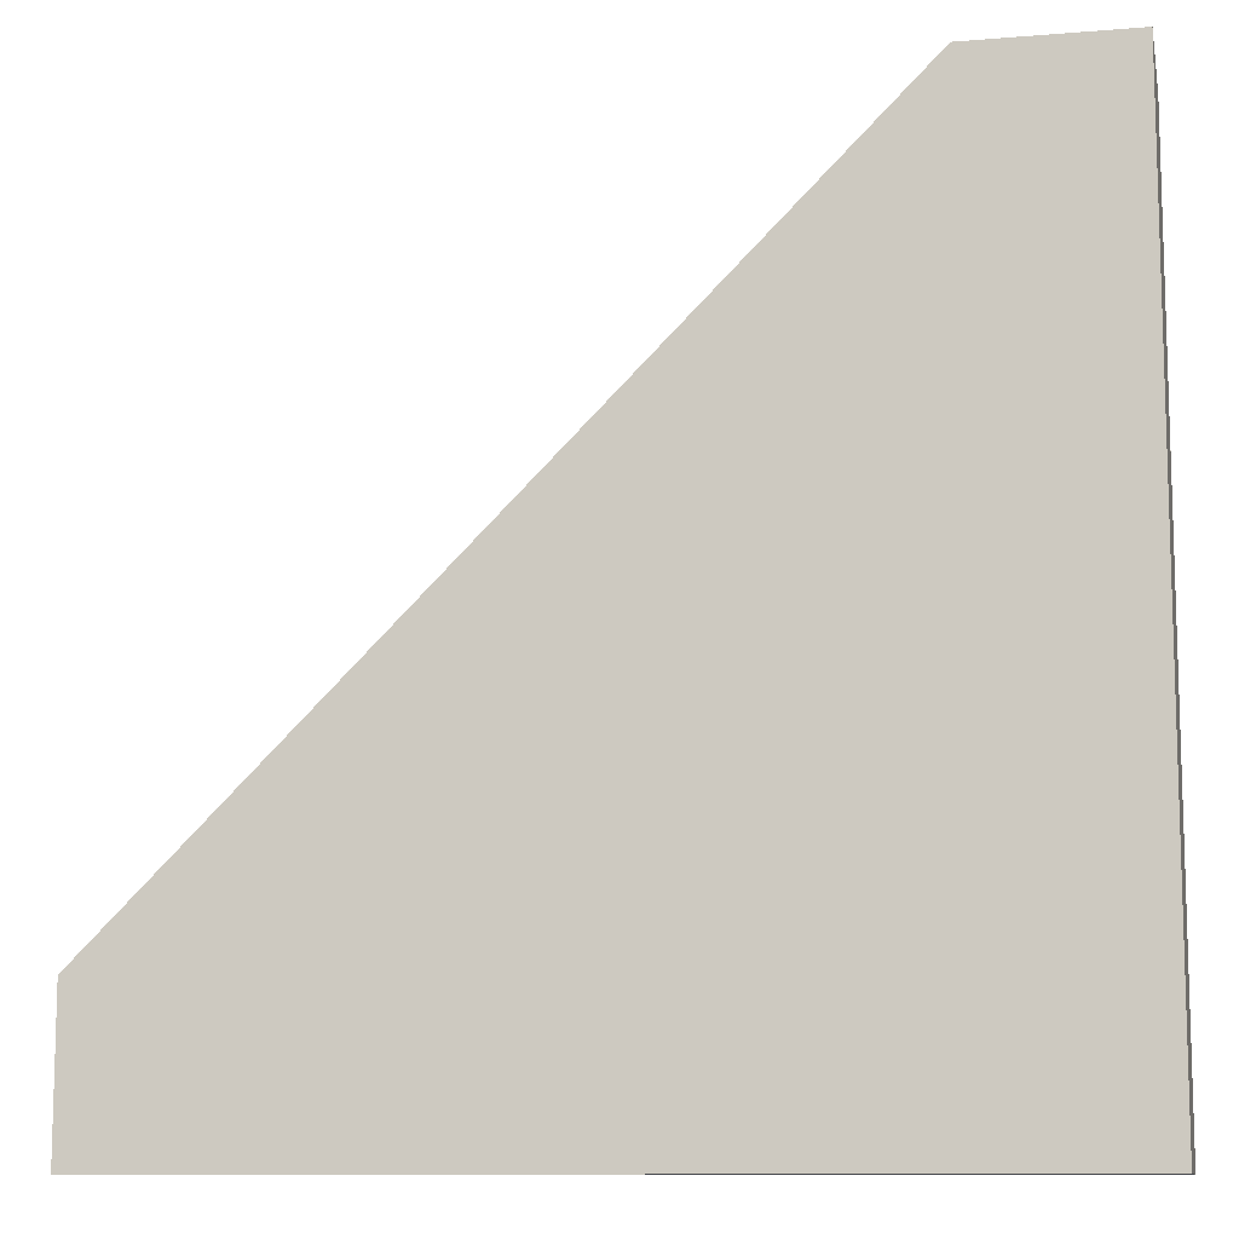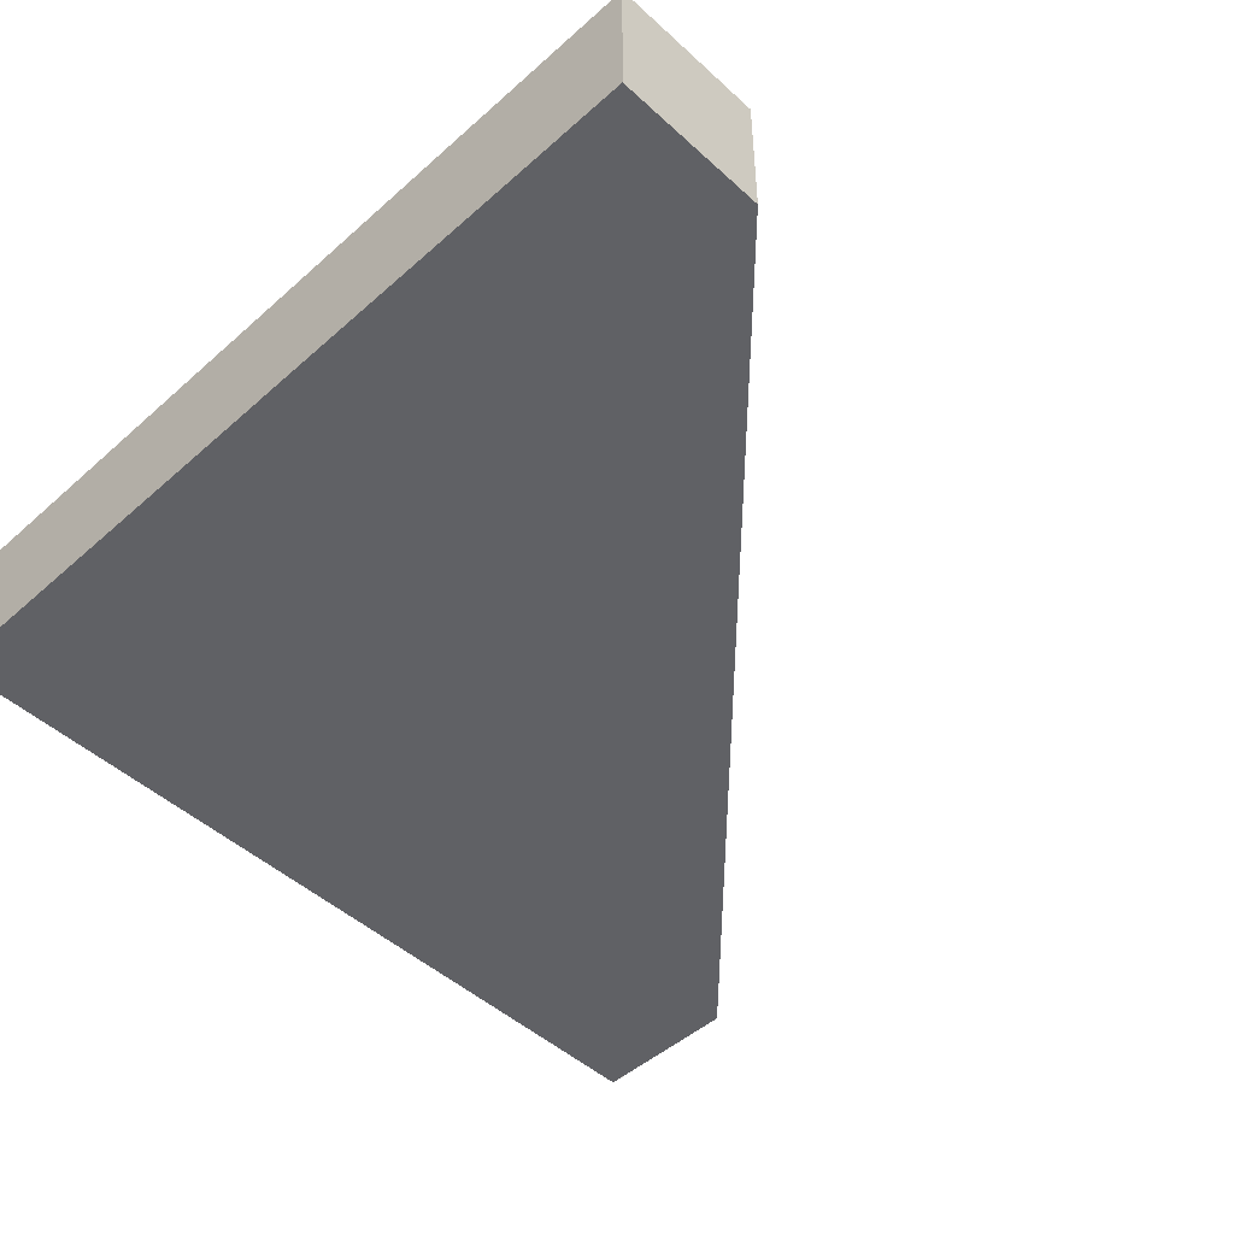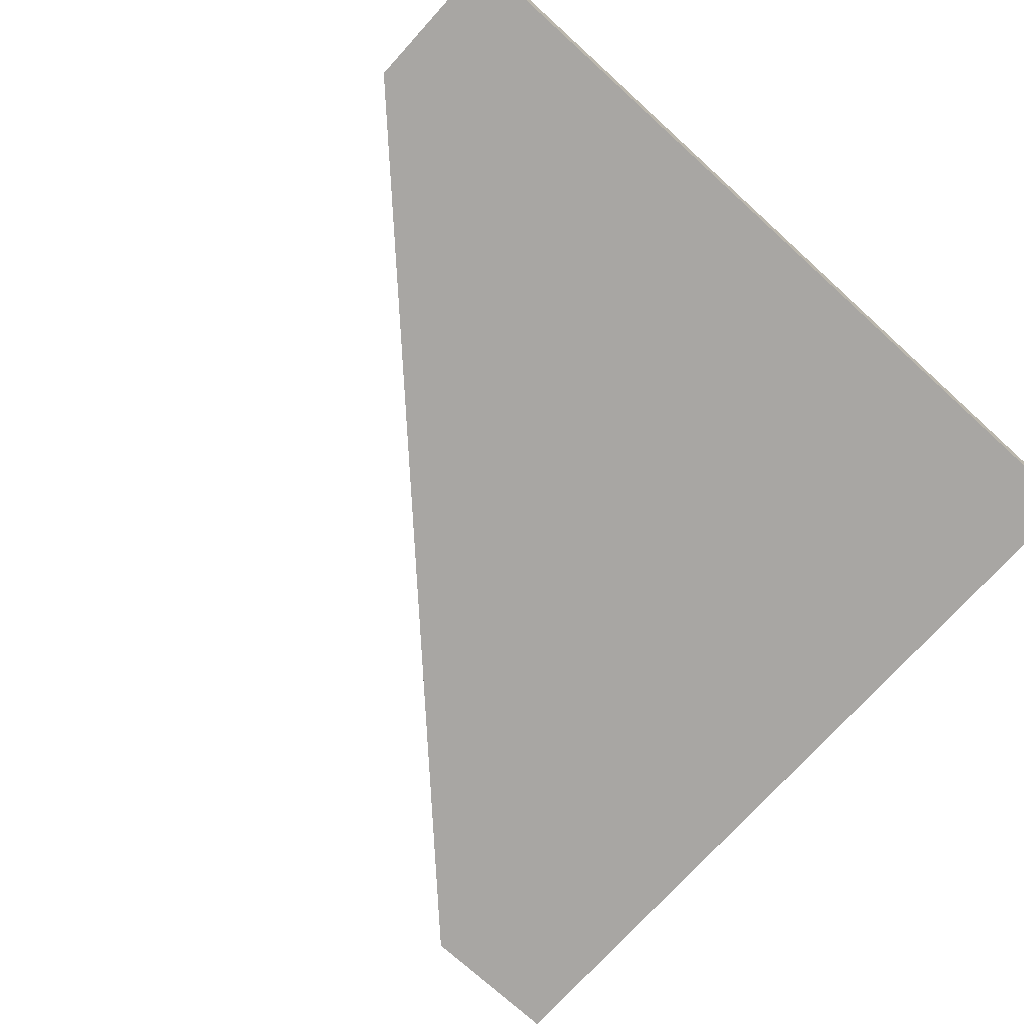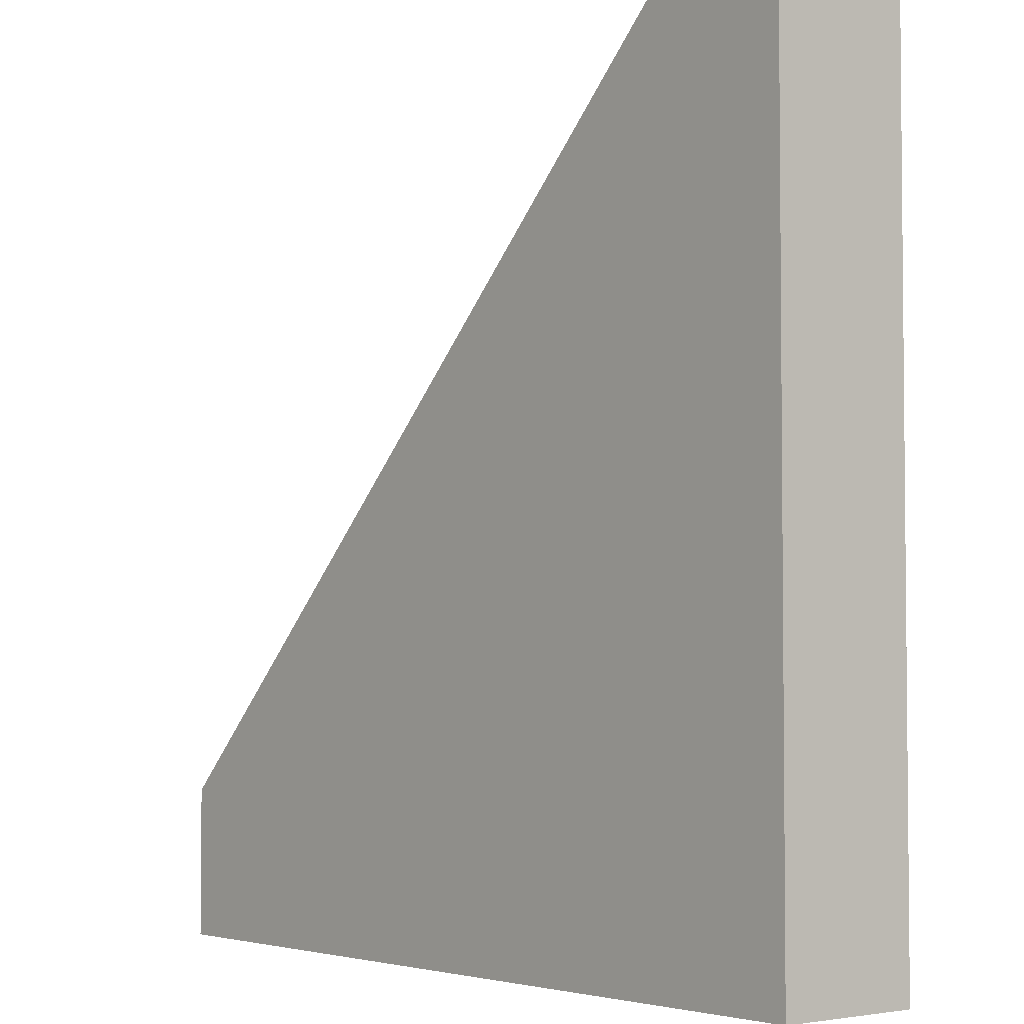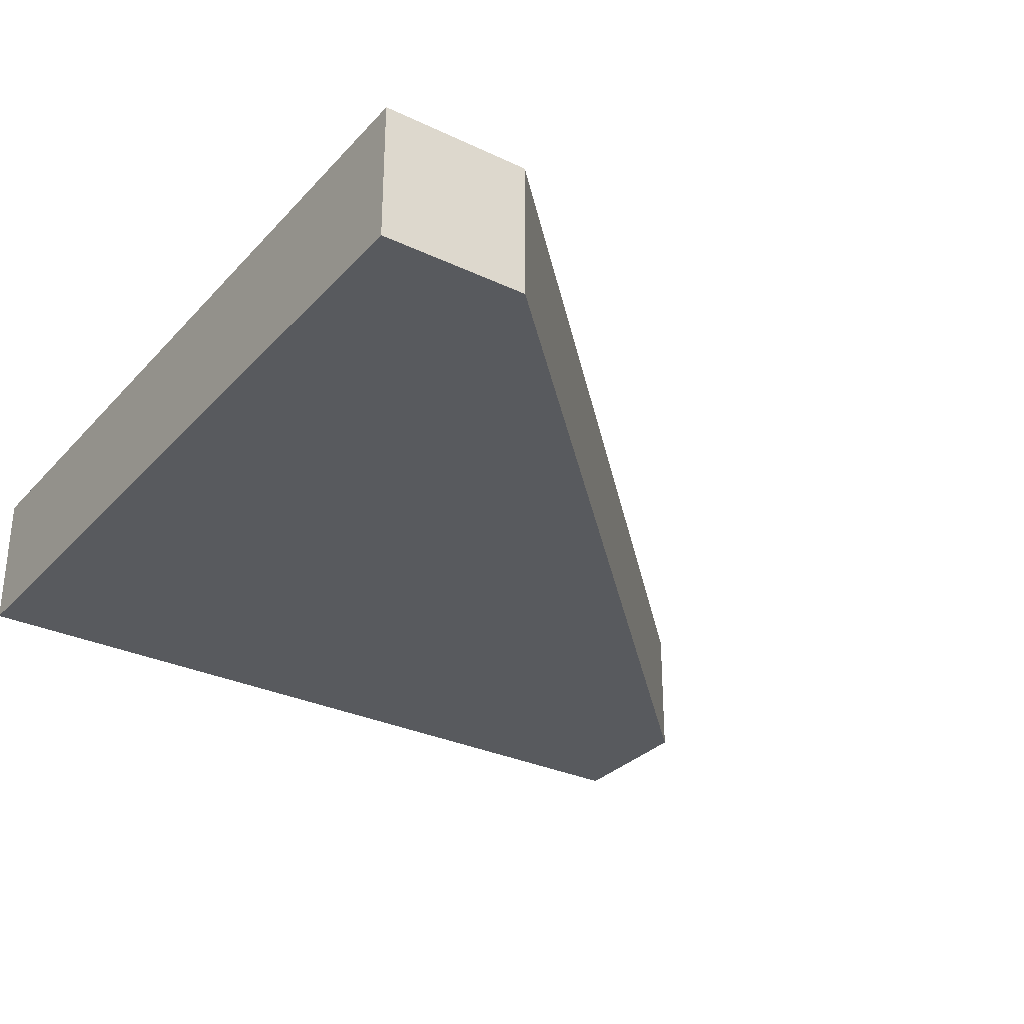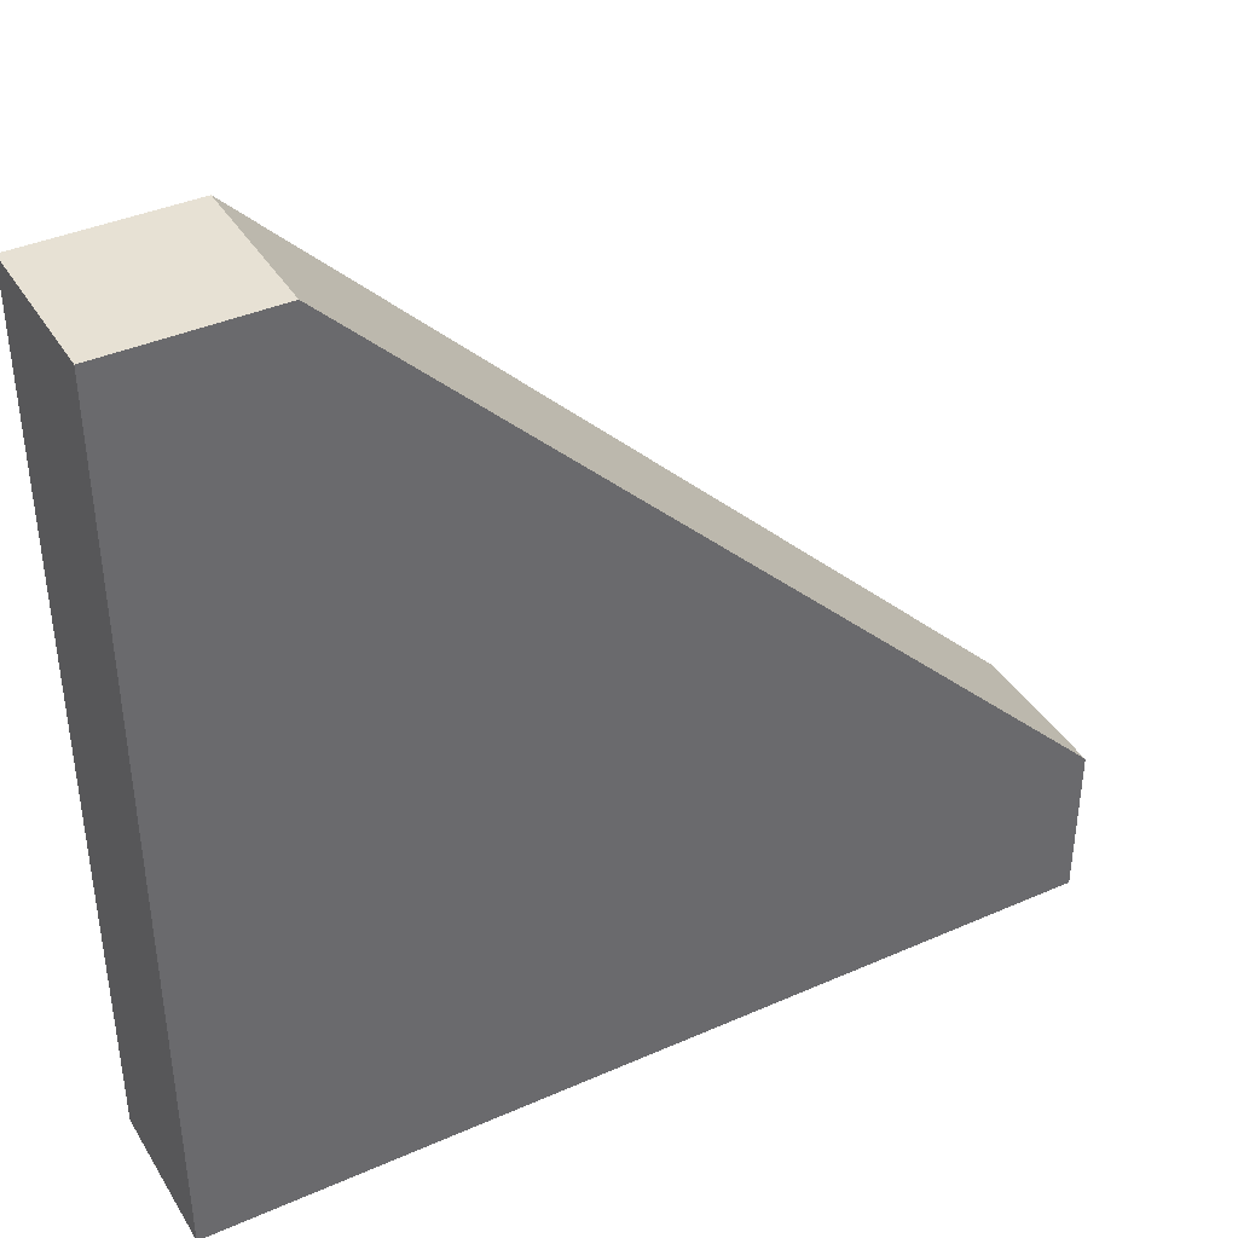
<metadata>
{"format":"obj","ext":"obj","renderer":"f3d","projection":"perspective","resolution":1024,"background":"white","views":[{"elev":-10.6,"azim":11.7,"up":"+Z"},{"elev":-48.4,"azim":-135.4,"up":"+Y"},{"elev":-74.3,"azim":47.8,"up":"+Y"},{"elev":-3.5,"azim":50.6,"up":"+Z"},{"elev":-30.6,"azim":-124.2,"up":"+Y"},{"elev":39.5,"azim":151.3,"up":"+Z"}]}
</metadata>
<code>
g default
v 4.1 -4.1 44.1
v 4.1 4.1 44.1
v -44.1 4.1 -4.1
v 4.1 4.1 -4.1
v -44.1 -4.1 -4.1
v 4.1 -4.1 -4.1
v -4.523 -4.1 44.1
v -4.523 4.1 44.1
v -44.1 4.1 4.431
v -44.1 -4.1 4.431
g pCube929
f 3 4 5
f 5 4 6
f 5 6 10
f 1 7 6
f 6 7 10
f 1 6 2
f 2 6 4
f 5 10 3
f 3 10 9
f 8 7 2
f 2 7 1
f 2 4 8
f 3 9 4
f 9 8 4
f 8 9 7
f 7 9 10
g default
v 4.1 -4.1 44.1
v 4.1 4.1 44.1
v -44.1 4.1 -4.1
v 4.1 4.1 -4.1
v -44.1 -4.1 -4.1
v 4.1 -4.1 -4.1
v -4.523 -4.1 44.1
v -4.523 4.1 44.1
v -44.1 4.1 4.431
v -44.1 -4.1 4.431
g pCube929
f 13 14 15
f 15 14 16
f 15 16 20
f 11 17 16
f 16 17 20
f 11 16 12
f 12 16 14
f 15 20 13
f 13 20 19
f 18 17 12
f 12 17 11
f 12 14 18
f 13 19 14
f 19 18 14
f 18 19 17
f 17 19 20

</code>
